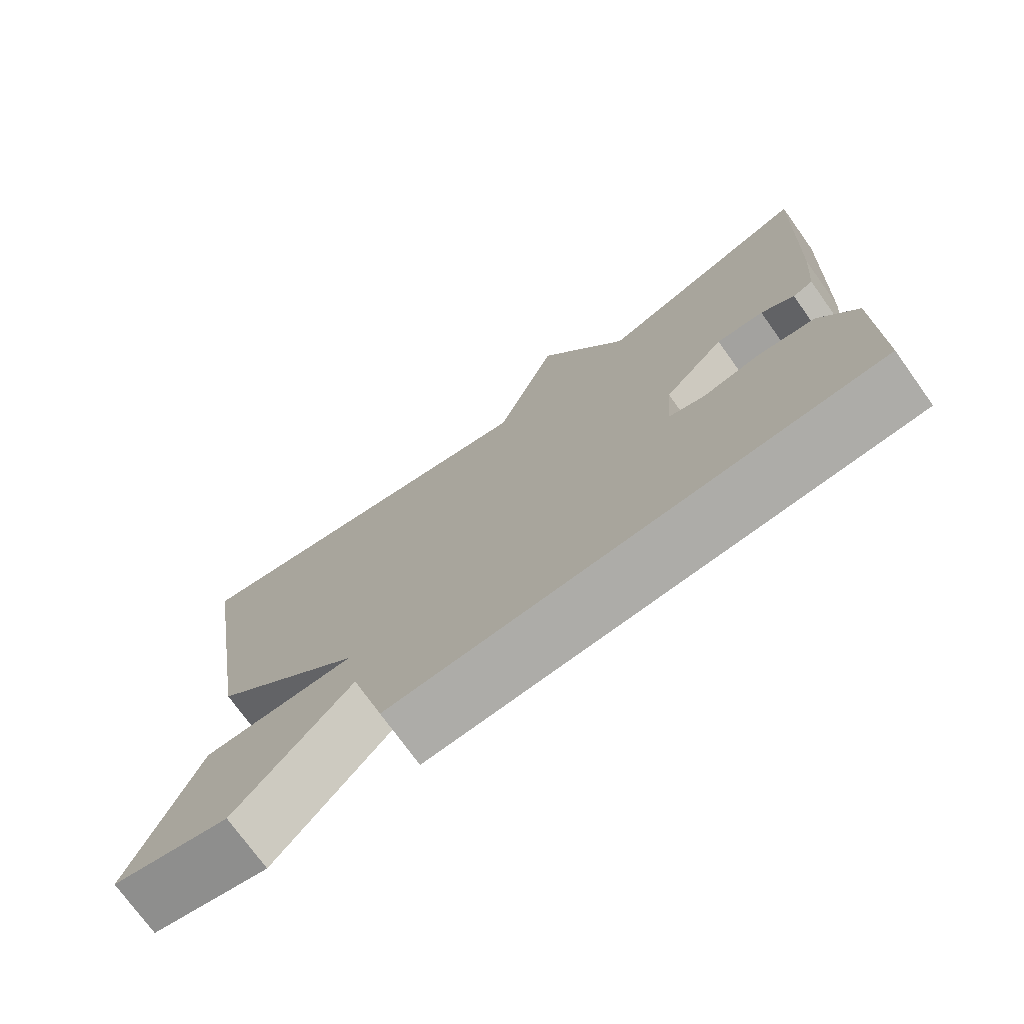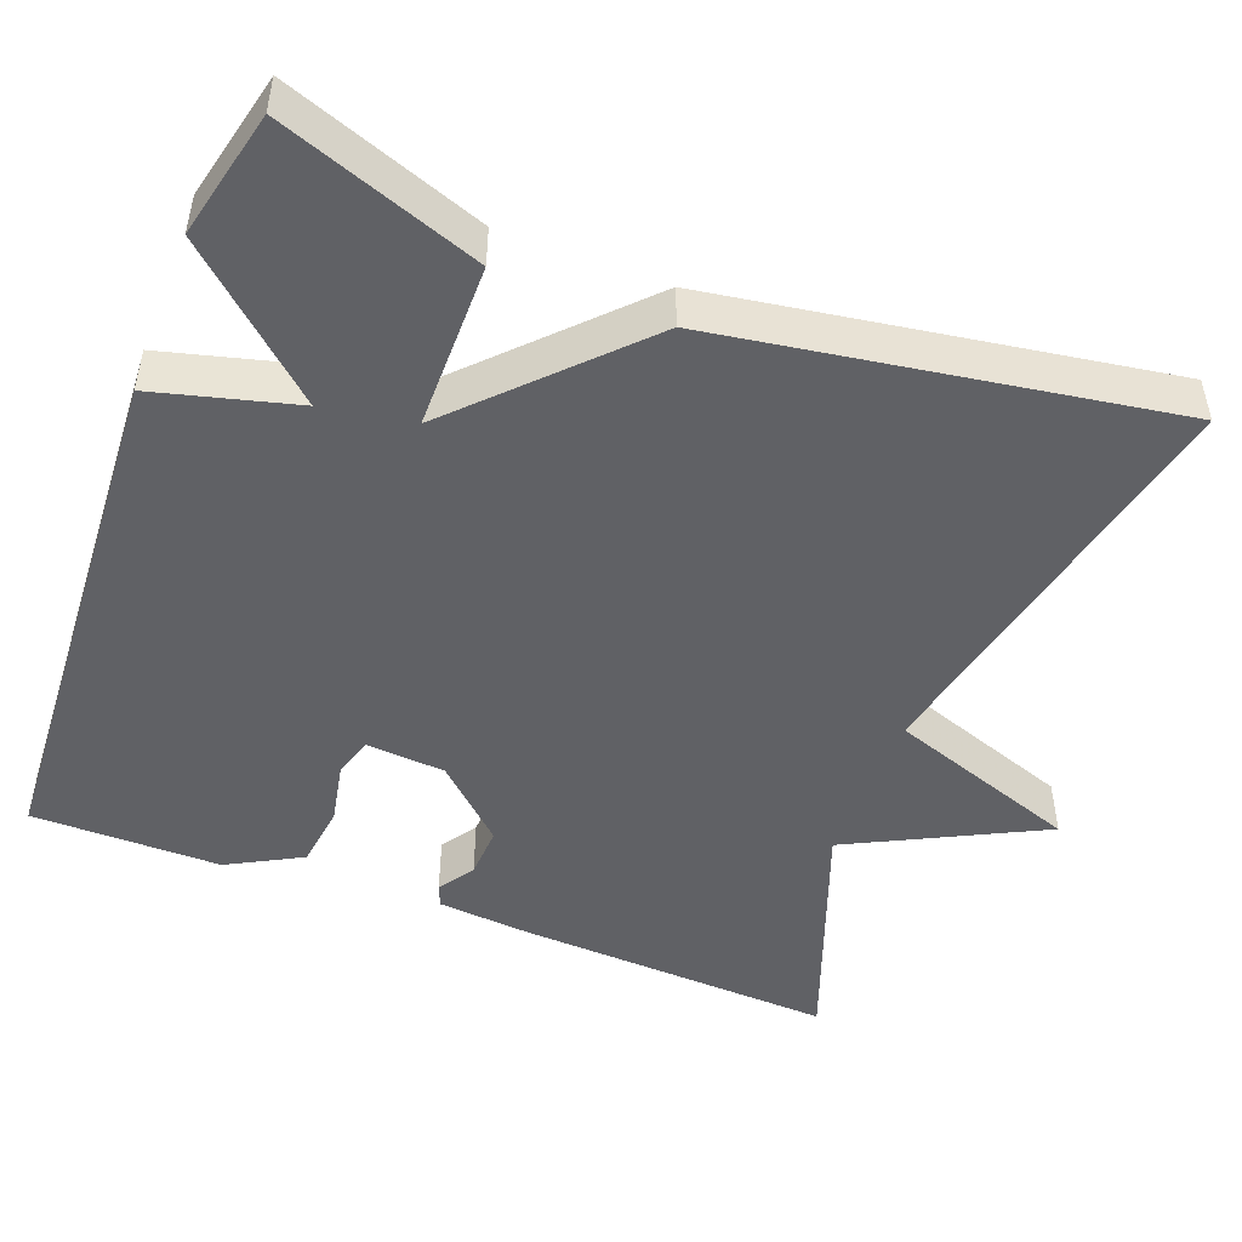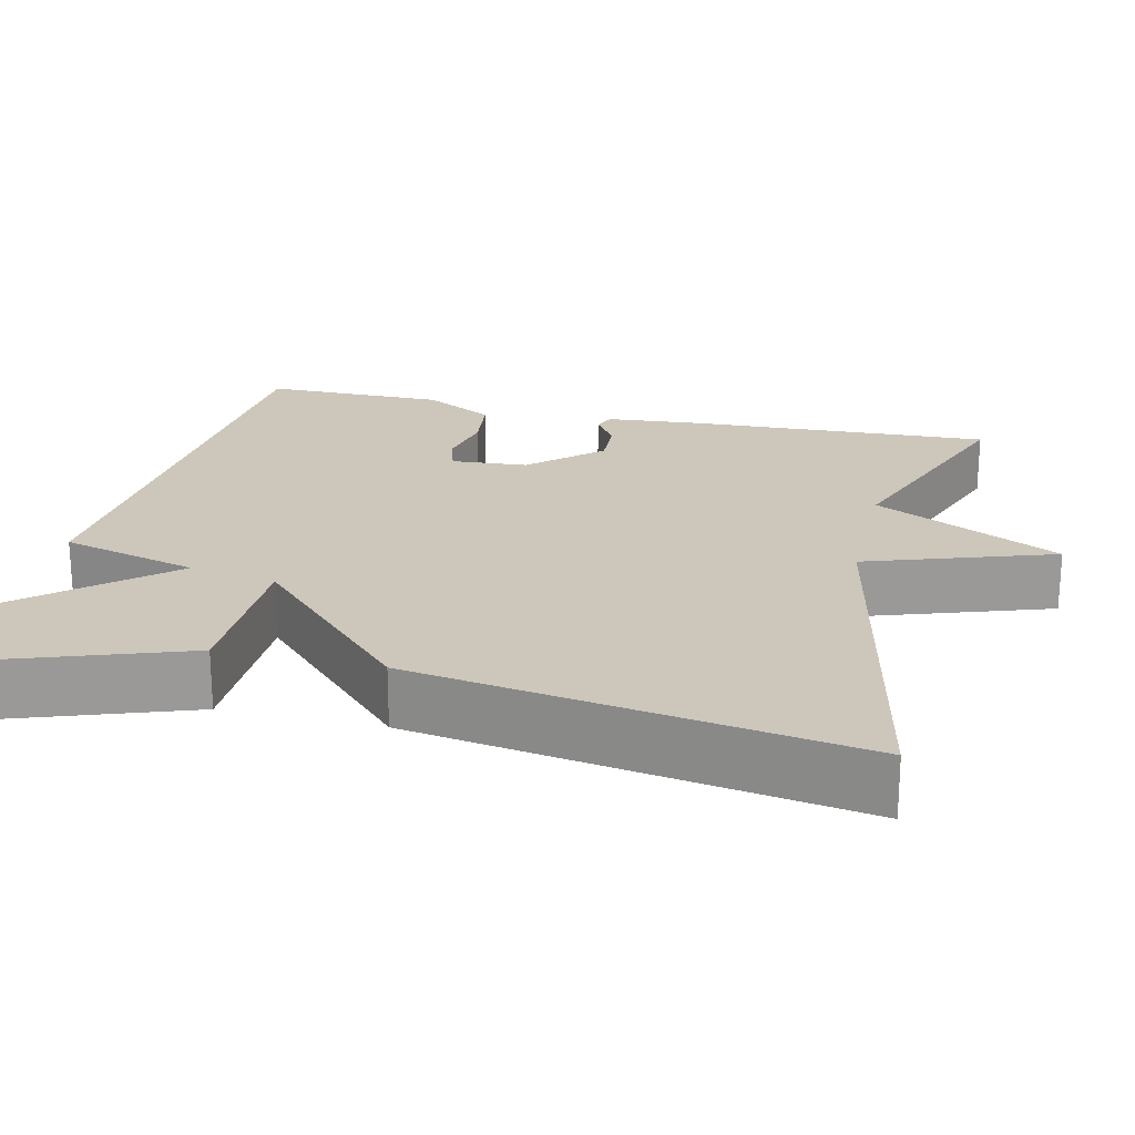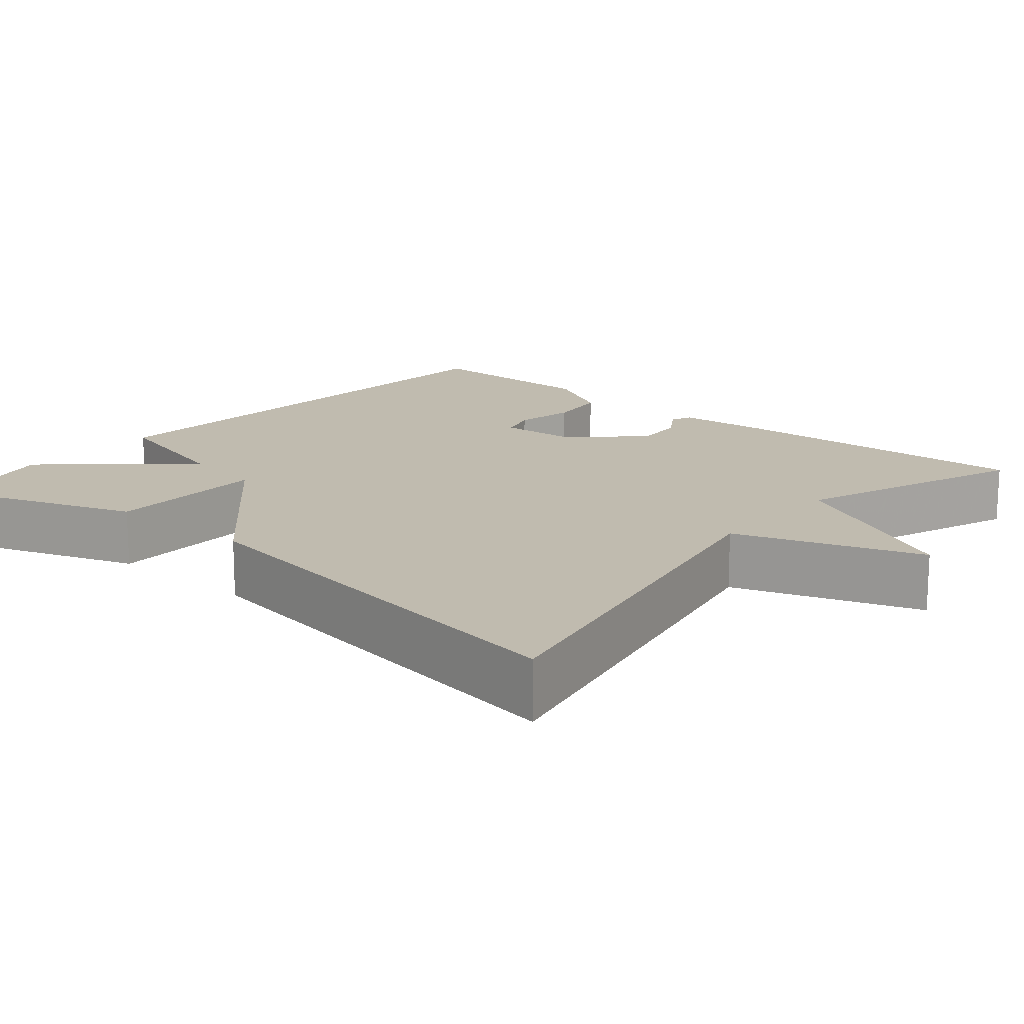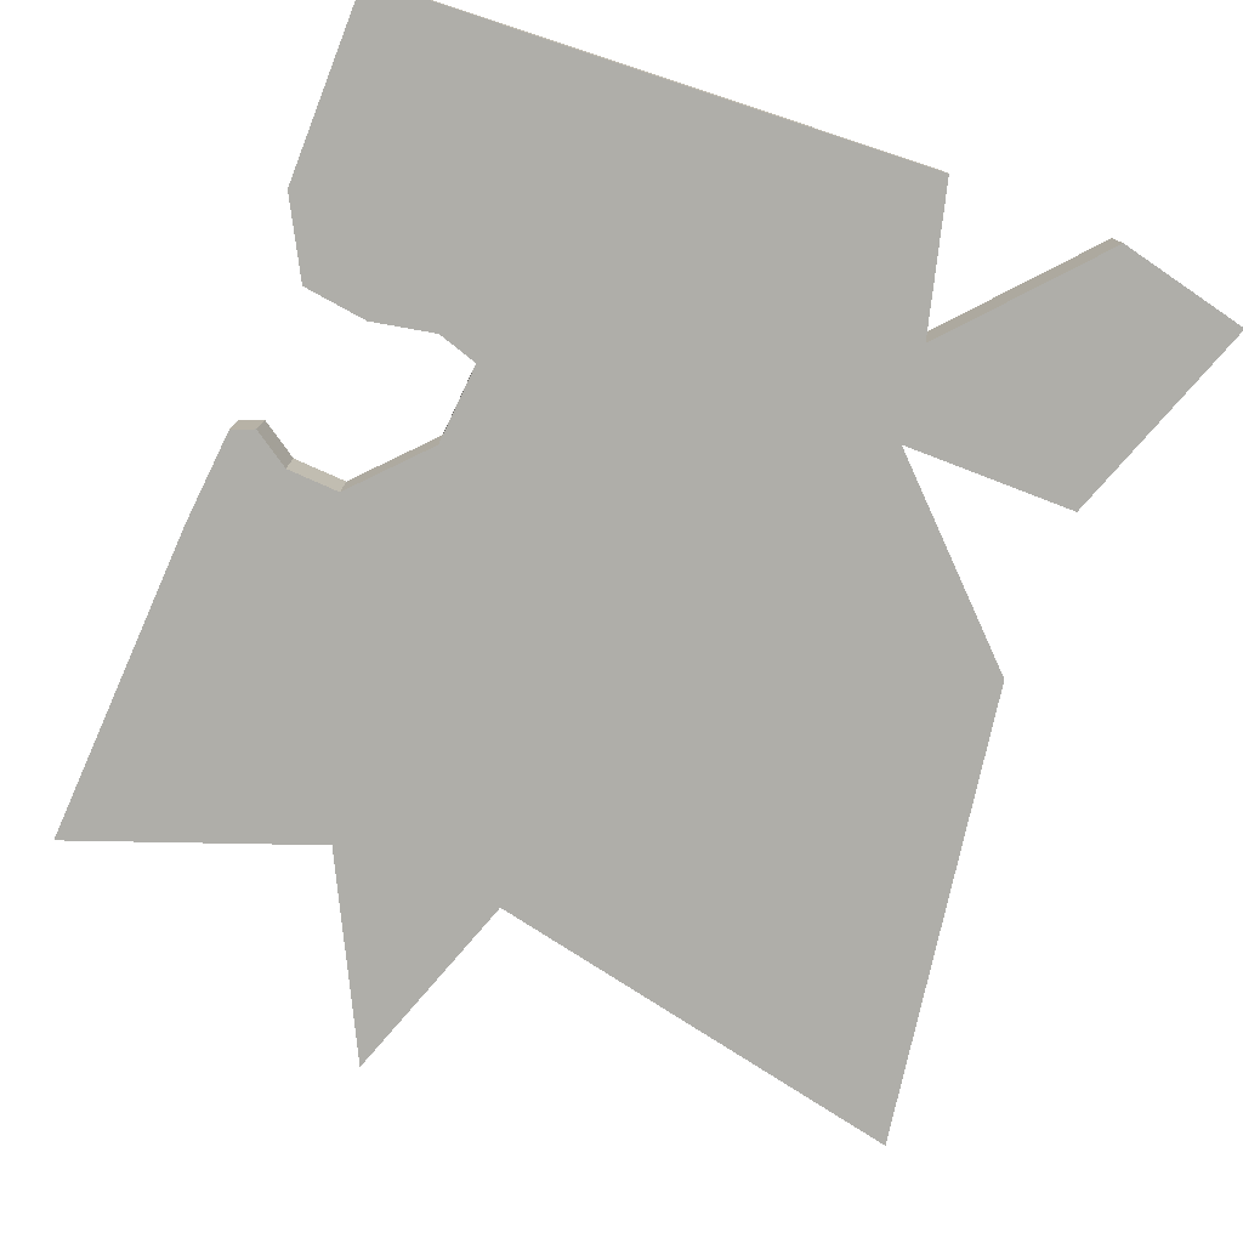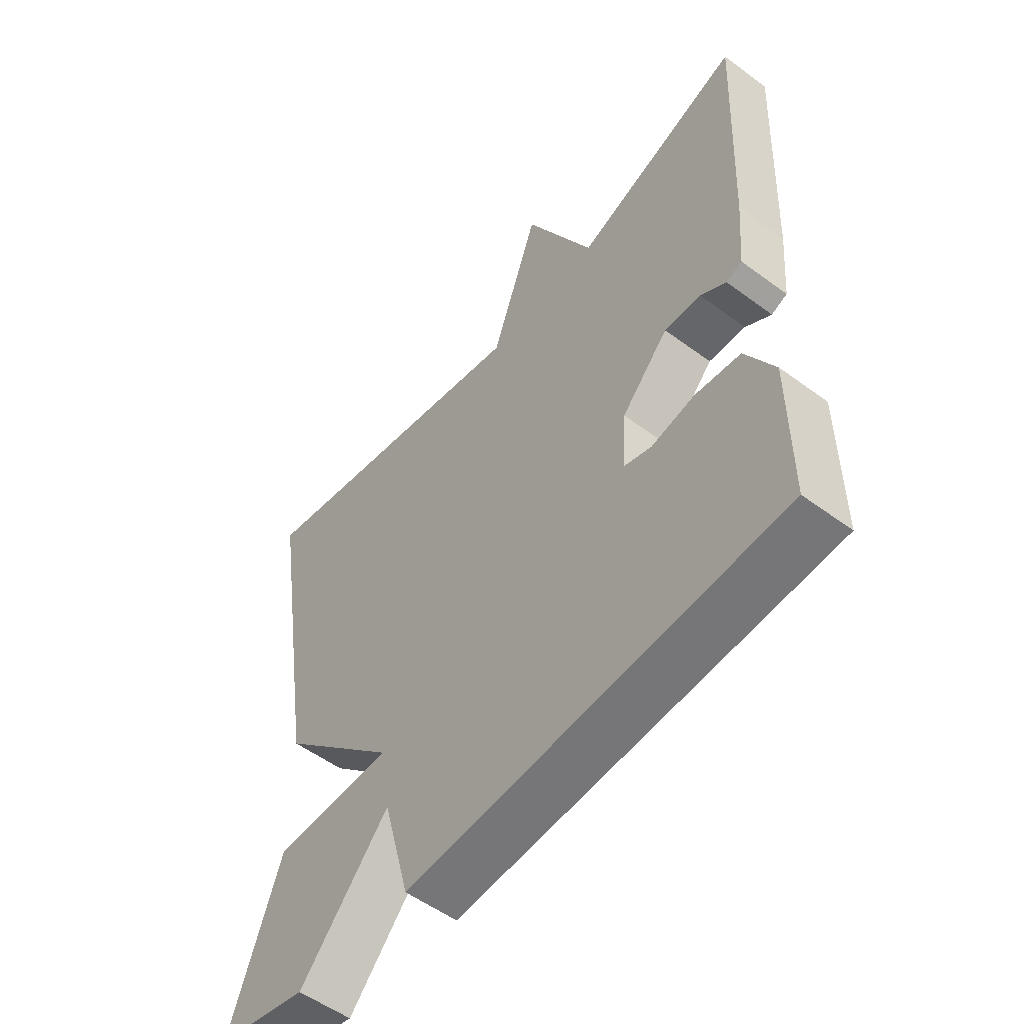
<metadata>
{"format":"obj","ext":"obj","renderer":"f3d","projection":"perspective","resolution":1024,"background":"white","views":[{"elev":-74.5,"azim":35.7,"up":"+Z"},{"elev":-48.5,"azim":-111.0,"up":"+Y"},{"elev":21.5,"azim":-76.7,"up":"+Y"},{"elev":16.1,"azim":-49.6,"up":"+Y"},{"elev":-77.5,"azim":158.7,"up":"+Y"},{"elev":-54.2,"azim":51.8,"up":"+Z"}]}
</metadata>
<code>
v 0.5 0.07 -0.5
v -0.143 0.07 -0.536
v -0.189 0.07 -0.362
v -0.343 0.07 -0.536
v -0.5 0.07 -0.5
v -0.412 0.07 -0.253
v -0.207 0.07 -0.252
v -0.412 0.07 -0.053
v -0.5 0.07 0.5
v 0.01 0.07 0.393
v 0.091 0.07 0.628
v 0.21 0.07 0.393
v 0.5 0.07 0.5
v 0.482 0.07 0.111
v 0.472 0.07 -0.005
v 0.445 0.07 -0.016
v 0.401 0.07 0.013
v 0.338 0.07 0.016
v 0.257 0.07 -0.071
v 0.25 0.07 -0.168
v 0.298 0.07 -0.183
v 0.374 0.07 -0.168
v 0.451 0.07 -0.178
v 0.5 0.07 -0.268
v 0.5 0 -0.5
v -0.143 0 -0.536
v -0.189 0 -0.362
v -0.343 0 -0.536
v -0.5 0 -0.5
v -0.412 0 -0.253
v -0.207 0 -0.252
v -0.412 0 -0.053
v -0.5 0 0.5
v 0.01 0 0.393
v 0.091 0 0.628
v 0.21 0 0.393
v 0.5 0 0.5
v 0.482 0 0.111
v 0.472 0 -0.005
v 0.445 0 -0.016
v 0.401 0 0.013
v 0.338 0 0.016
v 0.257 0 -0.071
v 0.25 0 -0.168
v 0.298 0 -0.183
v 0.374 0 -0.168
v 0.451 0 -0.178
v 0.5 0 -0.268
f 1 2 3
f 24 1 3
f 23 24 3
f 22 23 3
f 21 22 3
f 20 21 3
f 19 20 3
f 18 19 3
f 15 16 17
f 14 15 17
f 13 14 17
f 12 13 17
f 12 17 18
f 11 12 18
f 10 11 18
f 9 10 18
f 8 9 18
f 7 8 18
f 5 6 7
f 4 5 7
f 3 4 7
f 3 7 18
f 27 26 25
f 27 25 48
f 27 48 47
f 27 47 46
f 27 46 45
f 27 45 44
f 27 44 43
f 27 43 42
f 41 40 39
f 41 39 38
f 41 38 37
f 41 37 36
f 42 41 36
f 42 36 35
f 42 35 34
f 42 34 33
f 42 33 32
f 42 32 31
f 31 30 29
f 31 29 28
f 31 28 27
f 42 31 27
f 1 25 26 2
f 2 26 27 3
f 3 27 28 4
f 4 28 29 5
f 5 29 30 6
f 6 30 31 7
f 7 31 32 8
f 8 32 33 9
f 9 33 34 10
f 10 34 35 11
f 11 35 36 12
f 12 36 37 13
f 13 37 38 14
f 14 38 39 15
f 15 39 40 16
f 16 40 41 17
f 17 41 42 18
f 18 42 43 19
f 19 43 44 20
f 20 44 45 21
f 21 45 46 22
f 22 46 47 23
f 23 47 48 24
f 24 48 25 1

</code>
